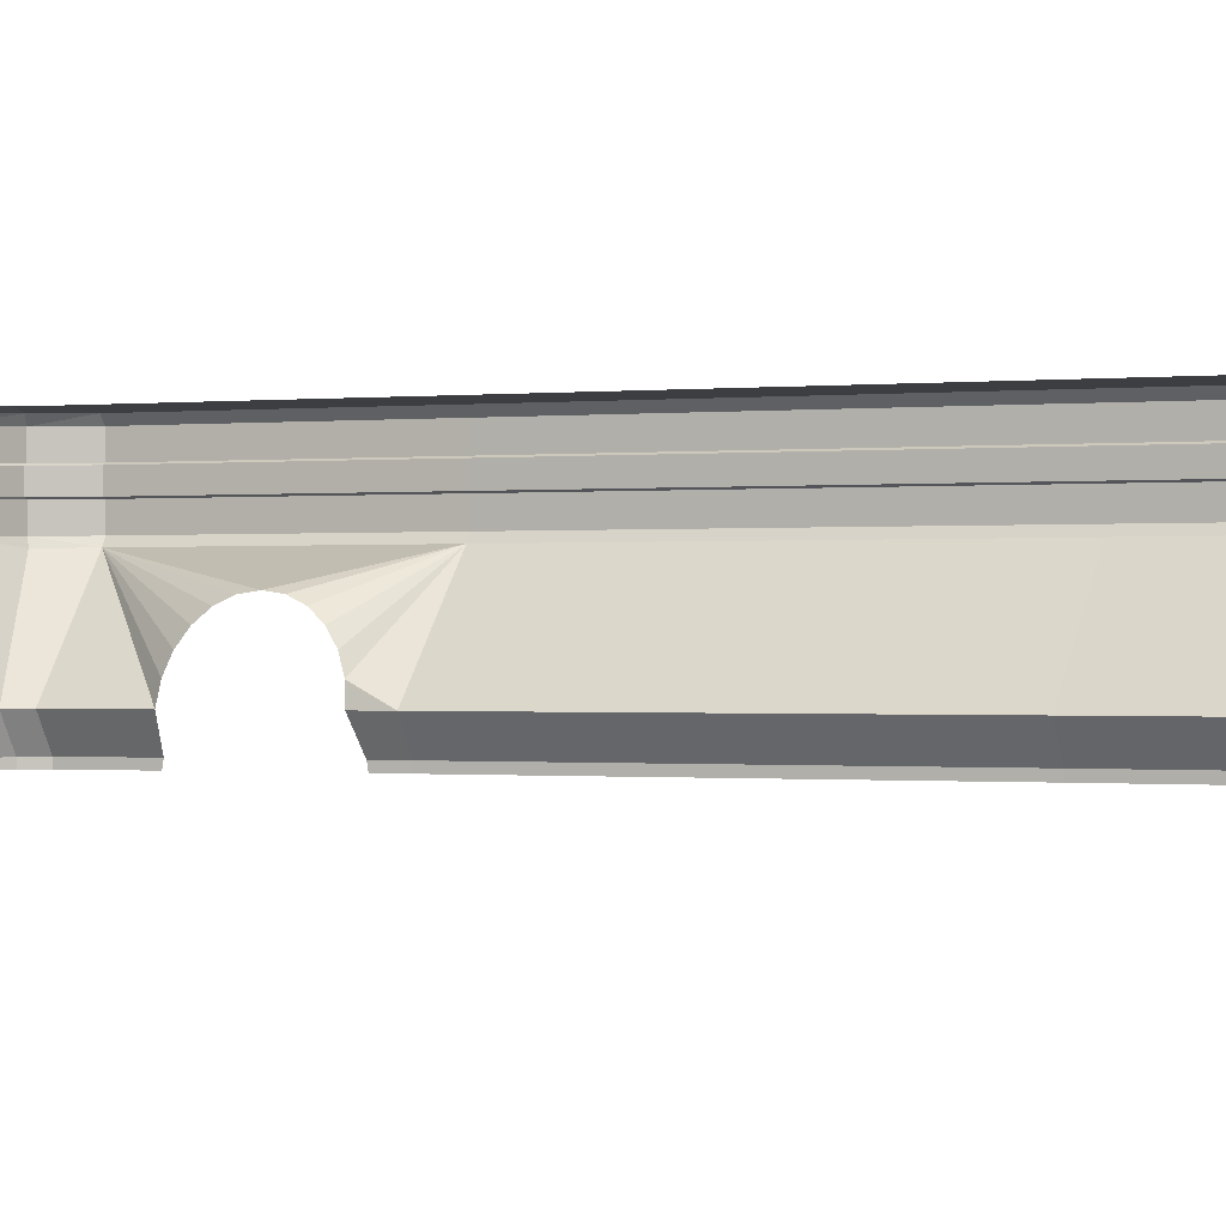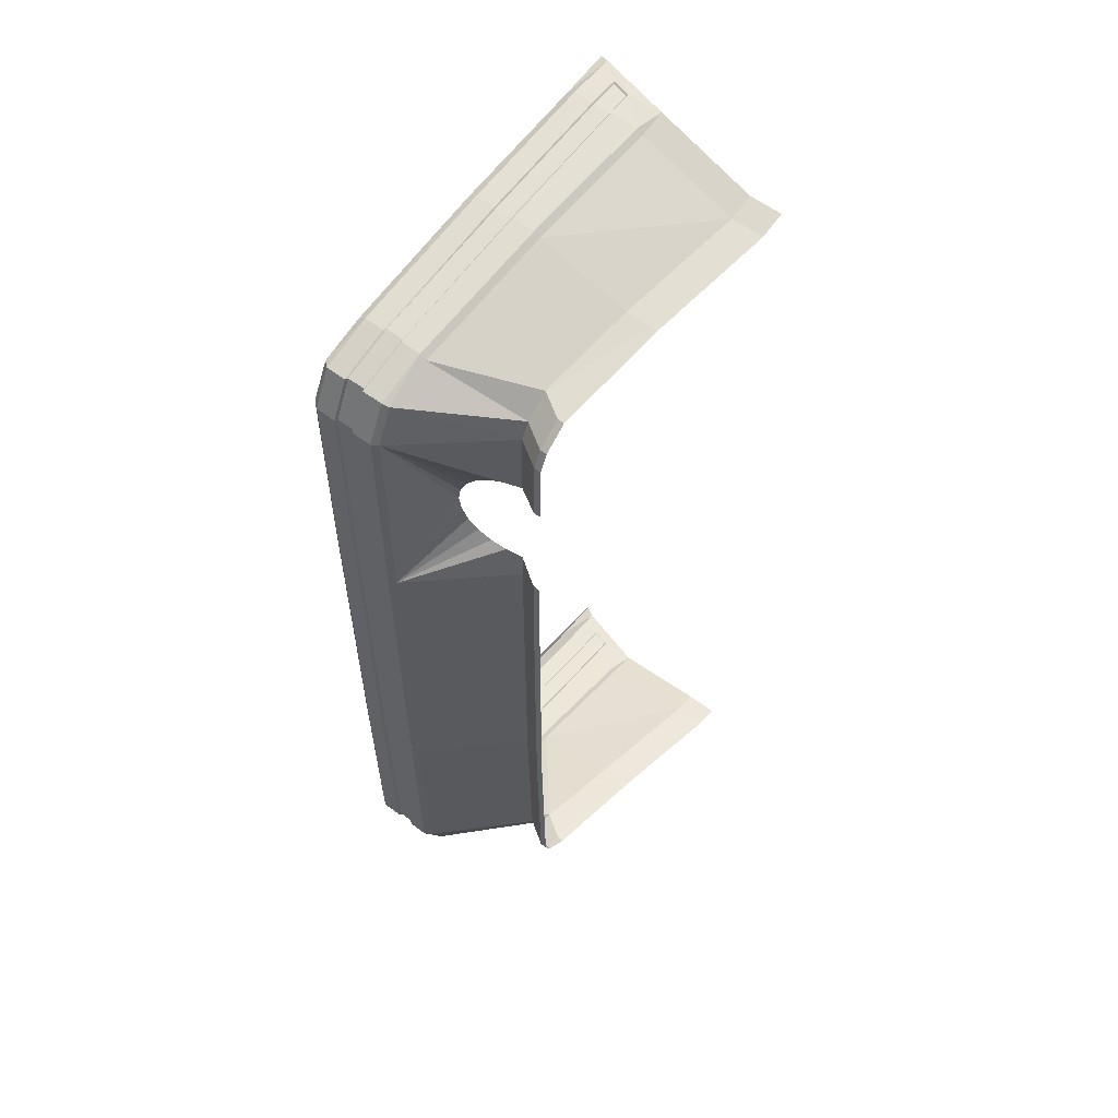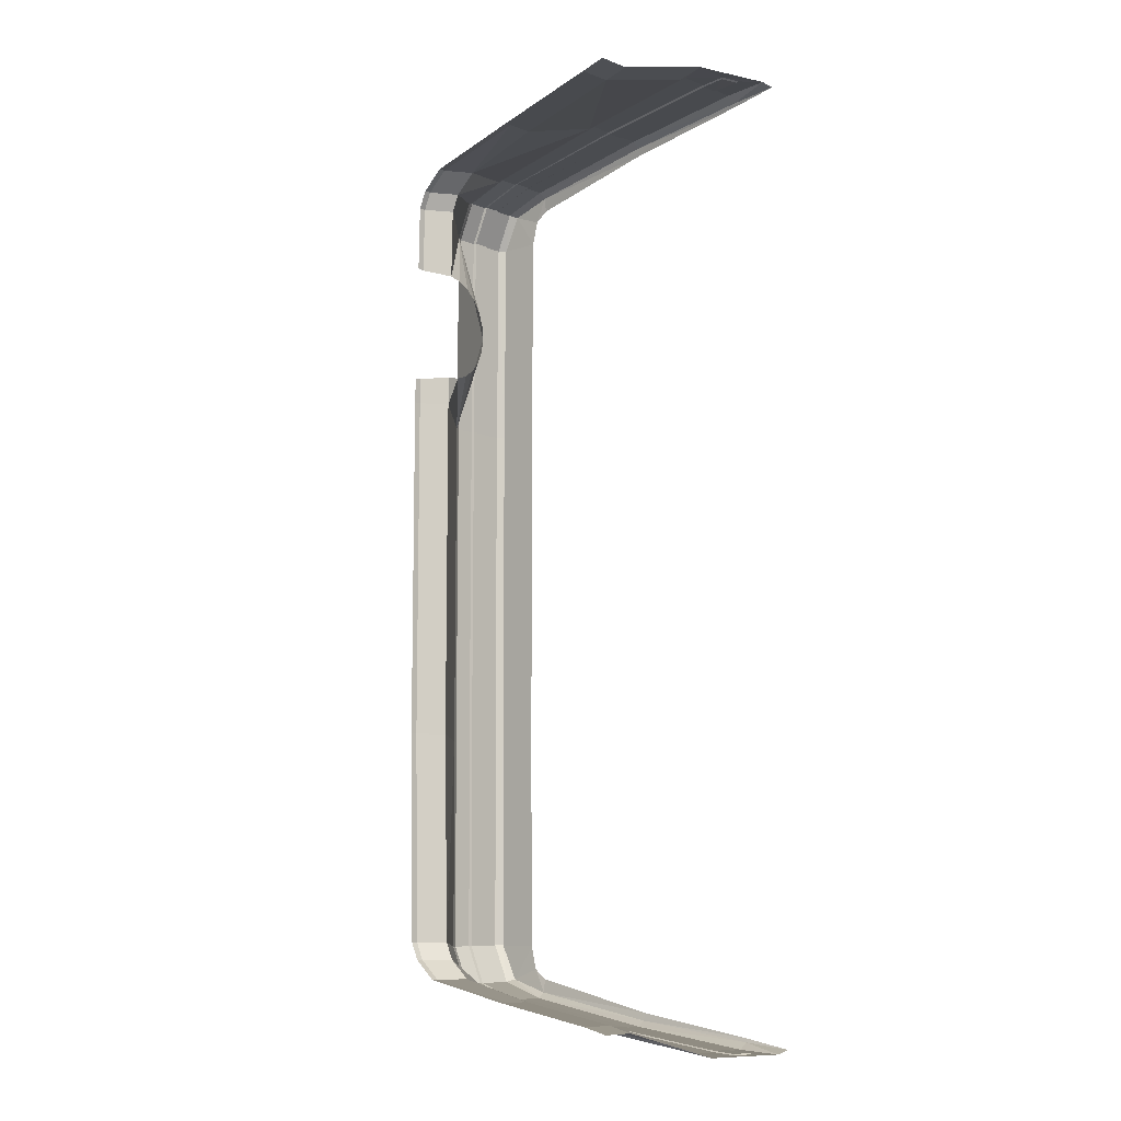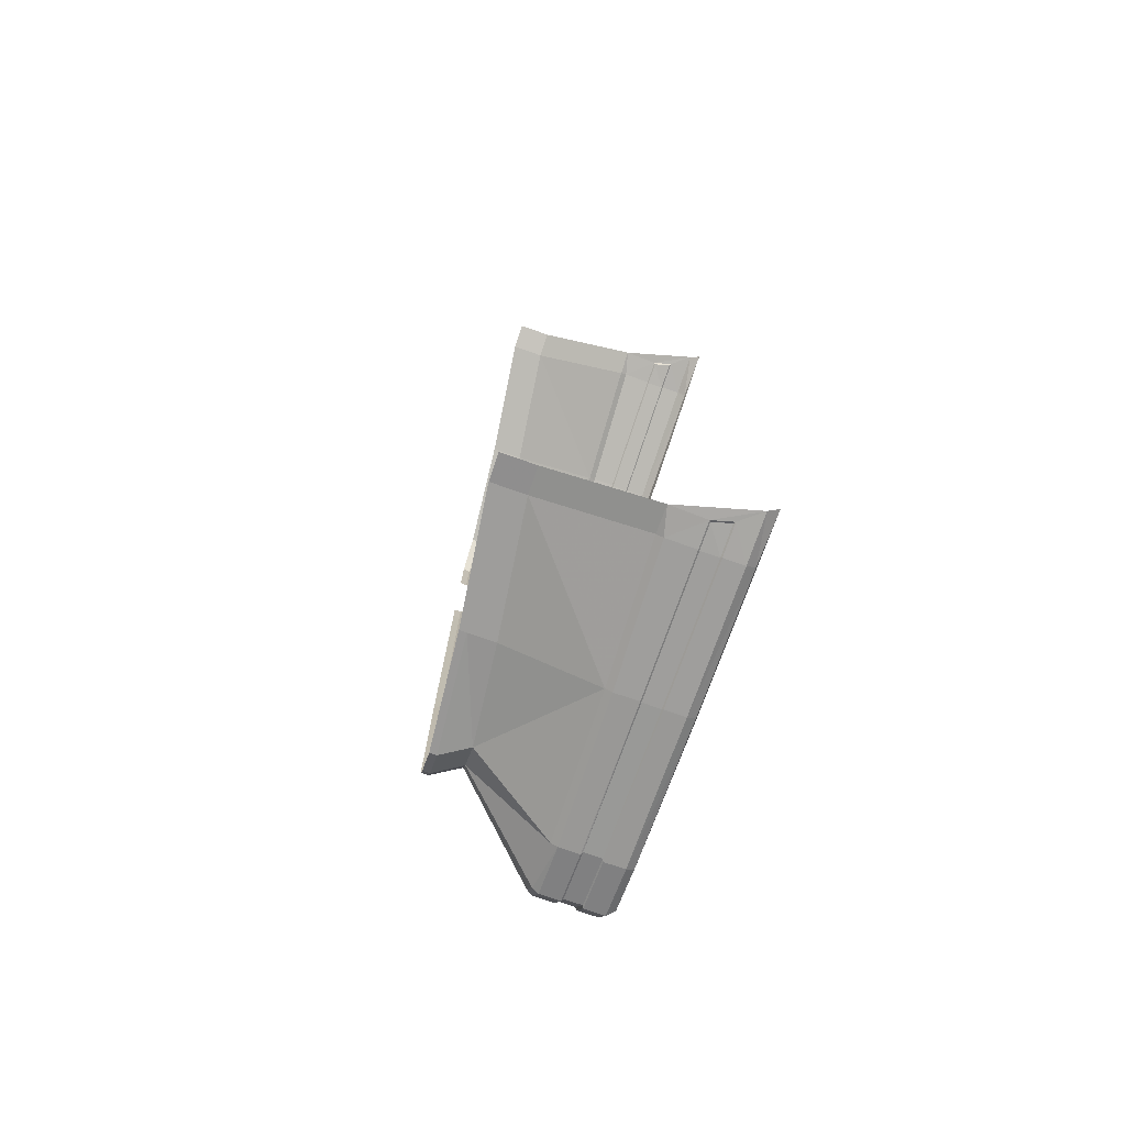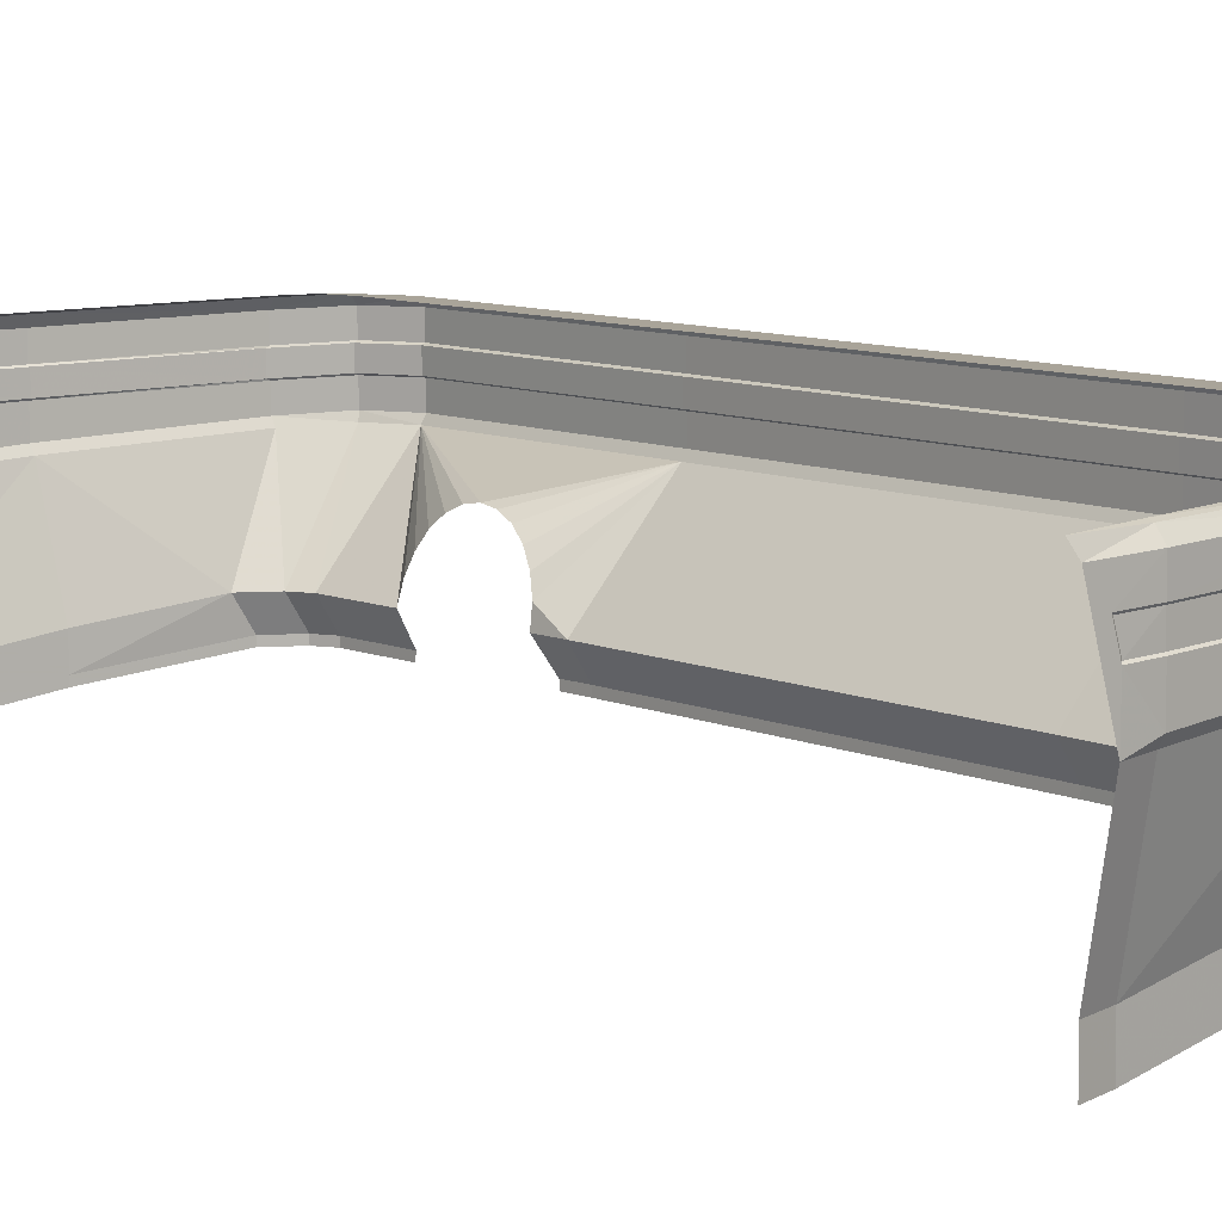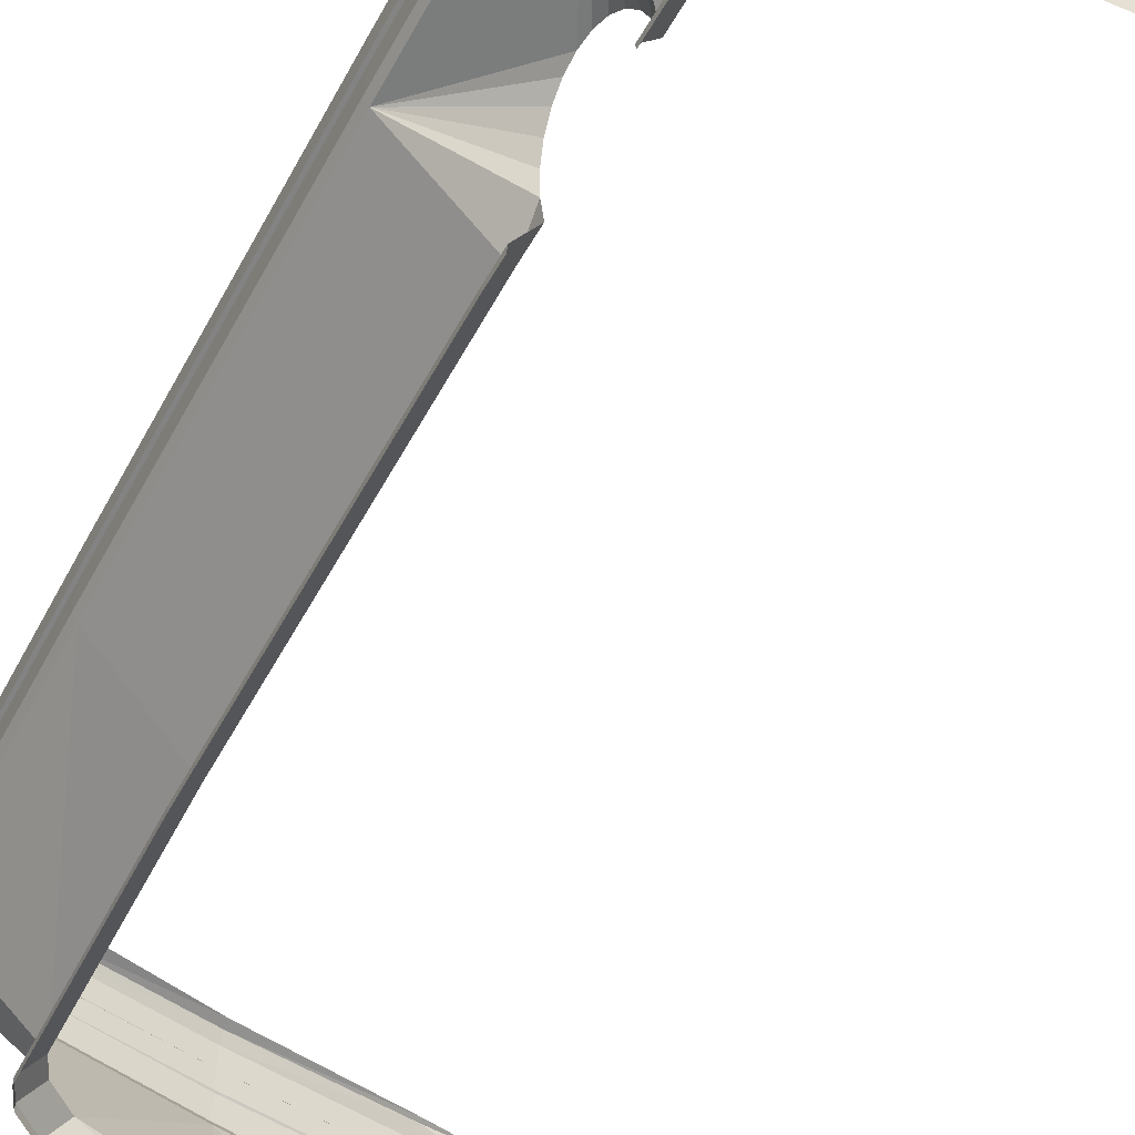
<metadata>
{"format":"obj","ext":"obj","renderer":"f3d","projection":"perspective","resolution":1024,"background":"white","views":[{"elev":-0.4,"azim":114.7,"up":"+Y"},{"elev":58.5,"azim":-52.6,"up":"+Z"},{"elev":-8.8,"azim":43.7,"up":"+Z"},{"elev":-77.3,"azim":70.0,"up":"+Z"},{"elev":9.0,"azim":139.7,"up":"+Y"},{"elev":-52.9,"azim":-27.4,"up":"+Y"}]}
</metadata>
<code>
v -0.9462 -0.01902 -0.3248
v -0.9798 -0.02082 -0.3248
v -0.9646 -0.02095 -0.3539
v -0.9798 -0.02082 0.3099
v -0.9811 -0.02081 0.1329
v -0.9811 -0.02081 -0.1479
v -0.9473 -0.01899 -0.1479
v -0.9473 -0.01899 0.1329
v -0.9462 -0.01902 0.3099
v -0.9842 -0.02624 0.3099
v -0.9696 -0.02652 0.3409
v -0.9698 -0.04249 0.3409
v -0.9844 -0.04221 0.3099
v -0.9677 -0.04357 0.3409
v -0.9824 -0.04329 0.3099
v -0.9679 -0.05737 0.3409
v -0.9825 -0.05709 0.3099
v -0.9846 -0.05808 0.3099
v -0.97 -0.05837 0.3409
v -0.9836 -0.05707 0.1329
v -0.9857 -0.05806 0.1329
v -0.9834 -0.04327 0.1329
v -0.9836 -0.05707 -0.1479
v -0.9834 -0.04327 -0.1479
v -0.9857 -0.05806 -0.1479
v -0.9825 -0.05709 -0.3248
v -0.9846 -0.05808 -0.3248
v -0.9824 -0.04329 -0.3248
v -0.9679 -0.05737 -0.3558
v -0.9677 -0.04357 -0.3558
v -0.9278 -0.05814 -0.3683
v -0.9276 -0.04434 -0.3683
v -0.8135 -0.06036 -0.3855
v -0.8135 -0.04654 -0.3855
v -0.7053 -0.04862 -0.3977
v -0.813 -0.04551 -0.3864
v -0.9297 -0.04326 -0.3683
v -0.8128 -0.02954 -0.3864
v -0.9295 -0.02729 -0.3683
v -0.7049 -0.04759 -0.3986
v -0.6821 -0.04906 -0.3987
v -0.686 -0.06279 -0.3989
v -0.685 -0.06384 -0.3998
v -0.7056 -0.06248 -0.3977
v -0.7052 -0.06352 -0.3986
v -0.8131 -0.0614 -0.3864
v -0.9298 -0.05914 -0.3683
v -0.97 -0.05837 -0.3558
v -0.9848 -0.07404 -0.3248
v -0.9702 -0.07432 -0.3558
v -0.9859 -0.07402 -0.1479
v -0.9859 -0.07402 0.1329
v -0.9848 -0.07404 0.3099
v -0.9702 -0.07432 0.3409
v -0.9298 -0.05914 0.3534
v -0.9301 -0.07509 0.3533
v -0.9278 -0.05814 0.3534
v -0.9276 -0.04434 0.3533
v -0.9297 -0.04326 0.3533
v -0.9295 -0.02729 0.3533
v -0.9646 -0.02095 0.339
v -0.941 -0.01912 0.3297
v -0.9294 -0.02131 0.3488
v -0.8128 -0.0232 0.367
v -0.8127 -0.02158 0.3608
v -0.7046 -0.02366 0.3754
v -0.7046 -0.02479 0.3784
v -0.6637 -0.02445 0.3819
v -0.6674 -0.03234 0.3851
v -0.7047 -0.03162 0.3836
v -0.6805 -0.04806 0.3847
v -0.685 -0.06384 0.3849
v -0.6821 -0.04906 0.3837
v -0.7049 -0.04759 0.3837
v -0.813 -0.04551 0.3715
v -0.7053 -0.04862 0.3827
v -0.686 -0.06279 0.3839
v -0.7056 -0.06248 0.3827
v -0.7052 -0.06352 0.3836
v -0.8135 -0.06036 0.3705
v -0.8131 -0.0614 0.3715
v -0.8135 -0.04654 0.3705
v -0.8128 -0.02954 0.3715
v -0.8135 -0.0801 0.3715
v -0.7054 -0.08645 0.3836
v -0.6845 -0.09212 0.3852
v -0.7054 -0.09168 0.3806
v -0.6927 -0.1743 0.3629
v -0.7137 -0.1738 0.3583
v -0.693 -0.2005 0.3629
v -0.714 -0.2001 0.3583
v -0.8148 -0.1852 0.3461
v -0.8147 -0.1797 0.3461
v -0.8144 -0.159 0.3461
v -0.9048 -0.1753 0.3317
v -0.9047 -0.1698 0.3317
v -0.9232 -0.1747 0.3167
v -0.9231 -0.1692 0.3167
v -0.9298 -0.1746 0.3028
v -0.9297 -0.1691 0.3028
v -0.9309 -0.1746 0.2498
v -0.9309 -0.1691 0.2489
v -0.9176 -0.1486 0.2454
v -0.9164 -0.1486 0.3028
v -0.9816 -0.07929 0.3099
v -0.9204 -0.1358 0.244
v -0.9231 -0.1238 0.2396
v -0.9254 -0.1135 0.2326
v -0.9273 -0.1057 0.2235
v -0.9286 -0.1007 0.2128
v -0.9292 -0.09901 0.2014
v -0.9827 -0.07927 0.1329
v -0.9291 -0.1007 0.1899
v -0.9283 -0.1056 0.1792
v -0.9268 -0.1135 0.17
v -0.9247 -0.1238 0.1628
v -0.9223 -0.1357 0.1584
v -0.9201 -0.1485 0.1329
v -0.9201 -0.1485 -0.1479
v -0.9827 -0.07927 -0.1479
v -0.9334 -0.169 0.1329
v -0.9334 -0.169 -0.1479
v -0.9196 -0.1486 0.1568
v -0.9329 -0.169 0.1538
v -0.9335 -0.1745 0.1329
v -0.933 -0.1745 0.1531
v -0.9335 -0.1745 -0.1479
v -0.9298 -0.1746 -0.3177
v -0.9297 -0.1691 -0.3177
v -0.9232 -0.1747 -0.3316
v -0.9231 -0.1692 -0.3316
v -0.9048 -0.1753 -0.3466
v -0.9047 -0.1698 -0.3466
v -0.8148 -0.1852 -0.361
v -0.8147 -0.1797 -0.361
v -0.714 -0.2001 -0.3732
v -0.7137 -0.1738 -0.3732
v -0.8144 -0.159 -0.361
v -0.693 -0.2005 -0.3778
v -0.6927 -0.1743 -0.3778
v -0.6845 -0.09212 -0.4001
v -0.7054 -0.09168 -0.3955
v -0.7054 -0.08645 -0.3986
v -0.6674 -0.03234 -0.4
v -0.6805 -0.04806 -0.3997
v -0.7047 -0.03162 -0.3986
v -0.7046 -0.02479 -0.3933
v -0.8128 -0.0232 -0.382
v -0.7046 -0.02366 -0.3904
v -0.6637 -0.02445 -0.3968
v -0.8127 -0.02158 -0.3758
v -0.9294 -0.02131 -0.3637
v -0.941 -0.01912 -0.3446
v -0.9294 -0.01934 -0.3525
v -0.9696 -0.02652 -0.3558
v -0.9842 -0.02624 -0.3248
v -0.9853 -0.02622 -0.1479
v -0.9853 -0.02622 0.1329
v -0.9855 -0.04219 0.1329
v -0.9855 -0.04219 -0.1479
v -0.9844 -0.04221 -0.3248
v -0.9698 -0.04249 -0.3558
v -0.8135 -0.0801 -0.3864
v -0.9301 -0.07509 -0.3683
v -0.9684 -0.07955 -0.354
v -0.9816 -0.07929 -0.3248
v -0.9164 -0.1486 -0.3177
v -0.9684 -0.07955 0.339
v -0.9302 -0.08028 0.3503
v -0.9098 -0.1487 0.3167
v -0.8135 -0.08529 0.3684
v -0.8914 -0.1493 0.3317
v -0.9098 -0.1487 -0.3316
v -0.8914 -0.1493 -0.3466
v -0.8135 -0.08529 -0.3833
v -0.9302 -0.08028 -0.3652
v -0.9294 -0.01934 0.3376
f 1 2 3
f 1 7 2
f 155 3 2
f 3 153 1
f 7 6 2
f 3 155 39
f 2 156 155
f 153 3 152
f 7 8 6
f 156 2 6
f 162 39 155
f 39 152 3
f 161 155 156
f 152 154 153
f 8 5 6
f 6 157 156
f 37 39 162
f 162 155 161
f 148 152 39
f 161 156 160
f 151 154 152
f 4 5 8
f 5 158 6
f 6 158 157
f 160 156 157
f 37 38 39
f 30 37 162
f 28 162 161
f 152 148 151
f 39 38 148
f 24 161 160
f 5 4 10
f 4 8 9
f 10 158 5
f 159 157 158
f 159 160 157
f 36 38 37
f 30 32 37
f 28 30 162
f 28 161 24
f 149 151 148
f 147 148 38
f 22 24 160
f 11 10 4
f 61 4 9
f 159 158 10
f 22 160 159
f 38 36 40
f 36 37 32
f 32 30 29
f 30 28 26
f 28 24 23
f 148 147 149
f 38 146 147
f 20 24 22
f 13 10 11
f 4 61 11
f 9 62 61
f 159 10 13
f 22 159 13
f 35 40 36
f 40 146 38
f 32 34 36
f 30 26 29
f 32 29 31
f 28 23 26
f 23 24 20
f 149 147 150
f 147 146 144
f 20 22 15
f 13 11 12
f 60 11 61
f 63 61 62
f 22 13 15
f 40 35 41
f 36 34 35
f 146 40 145
f 34 32 31
f 29 26 48
f 29 47 31
f 26 23 27
f 23 20 25
f 144 150 147
f 145 144 146
f 20 15 17
f 12 11 60
f 15 13 12
f 61 63 60
f 62 177 63
f 42 41 35
f 41 145 40
f 35 34 33
f 34 31 33
f 26 27 48
f 29 48 47
f 31 47 46
f 23 25 27
f 25 20 21
f 144 145 43
f 17 15 14
f 17 18 20
f 59 12 60
f 15 12 14
f 60 63 64
f 63 177 65
f 41 42 43
f 35 44 42
f 43 145 41
f 33 44 35
f 46 33 31
f 27 49 48
f 48 50 47
f 47 164 46
f 25 51 27
f 20 18 21
f 25 21 52
f 43 141 144
f 17 14 16
f 18 17 19
f 14 12 59
f 59 60 83
f 65 64 63
f 64 83 60
f 42 45 43
f 42 44 45
f 44 33 46
f 27 51 49
f 48 49 50
f 47 50 164
f 46 164 163
f 25 52 51
f 18 52 21
f 143 141 43
f 16 14 58
f 17 16 19
f 19 53 18
f 58 14 59
f 75 59 83
f 64 65 66
f 83 64 67
f 43 45 143
f 46 45 44
f 120 49 51
f 50 49 166
f 164 50 165
f 175 163 164
f 46 163 143
f 52 112 51
f 18 53 52
f 141 143 142
f 57 16 58
f 19 16 55
f 19 54 53
f 58 59 75
f 75 83 70
f 66 67 64
f 67 70 83
f 143 45 46
f 166 49 120
f 51 112 120
f 166 165 50
f 165 176 164
f 163 175 142
f 175 164 176
f 142 143 163
f 52 53 112
f 140 141 142
f 16 57 55
f 57 58 82
f 19 55 54
f 105 53 54
f 75 82 58
f 70 74 75
f 66 68 67
f 69 70 67
f 167 166 120
f 118 120 112
f 165 166 167
f 165 173 176
f 137 142 175
f 175 176 174
f 112 53 105
f 140 142 137
f 81 55 57
f 80 57 82
f 55 56 54
f 54 168 105
f 76 82 75
f 71 74 70
f 75 74 76
f 67 68 69
f 70 69 71
f 120 119 167
f 118 119 120
f 117 112 118
f 167 173 165
f 173 174 176
f 175 138 137
f 174 138 175
f 105 111 112
f 136 140 137
f 55 81 56
f 57 80 81
f 80 82 76
f 168 54 56
f 104 105 168
f 74 71 73
f 73 76 74
f 72 71 69
f 119 129 167
f 121 119 118
f 112 117 116
f 118 117 123
f 131 173 167
f 133 174 173
f 137 138 135
f 135 138 174
f 111 105 110
f 111 112 113
f 139 140 136
f 137 134 136
f 81 84 56
f 81 80 78
f 76 78 80
f 169 168 56
f 103 105 104
f 168 170 104
f 73 71 72
f 76 73 77
f 69 86 72
f 122 129 119
f 131 167 129
f 121 122 119
f 118 124 121
f 115 112 116
f 118 123 124
f 133 173 131
f 174 133 135
f 137 135 134
f 110 105 109
f 113 112 114
f 84 81 79
f 56 84 171
f 78 79 81
f 77 78 76
f 169 170 168
f 169 56 171
f 106 105 103
f 102 103 104
f 98 104 170
f 72 77 73
f 72 86 85
f 127 129 122
f 131 129 128
f 125 122 121
f 121 124 126
f 114 112 115
f 133 131 130
f 135 133 132
f 135 132 134
f 105 108 109
f 79 85 84
f 87 171 84
f 78 77 79
f 169 172 170
f 172 169 171
f 107 105 106
f 102 104 100
f 98 100 104
f 96 98 170
f 77 72 79
f 86 87 85
f 85 79 72
f 128 129 127
f 125 127 122
f 131 128 130
f 121 126 125
f 133 130 132
f 108 105 107
f 84 85 87
f 171 87 89
f 172 96 170
f 171 94 172
f 101 102 100
f 99 100 98
f 97 98 96
f 86 88 87
f 88 89 87
f 89 94 171
f 93 96 172
f 172 94 93
f 101 100 99
f 99 98 97
f 95 97 96
f 91 89 88
f 93 94 89
f 95 96 93
f 89 91 92
f 90 91 88
f 93 89 92
f 92 95 93

</code>
